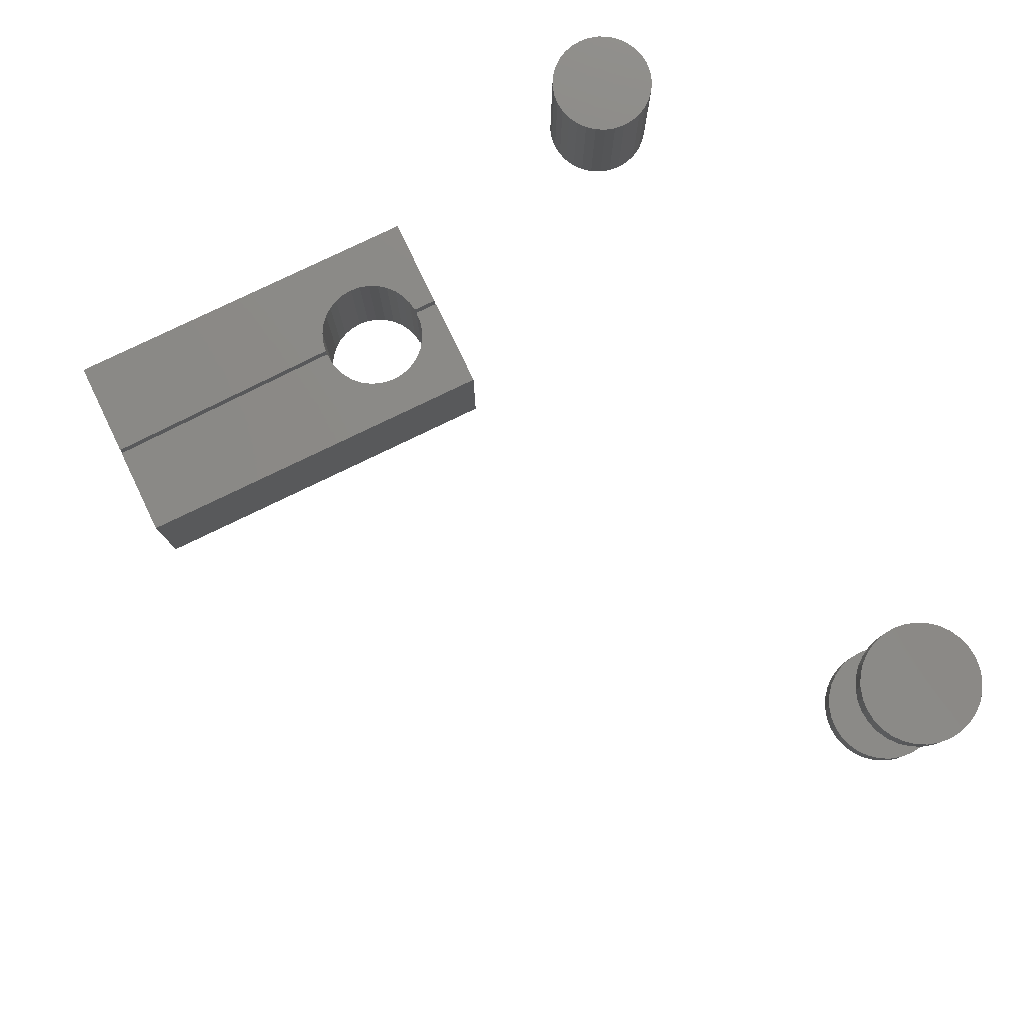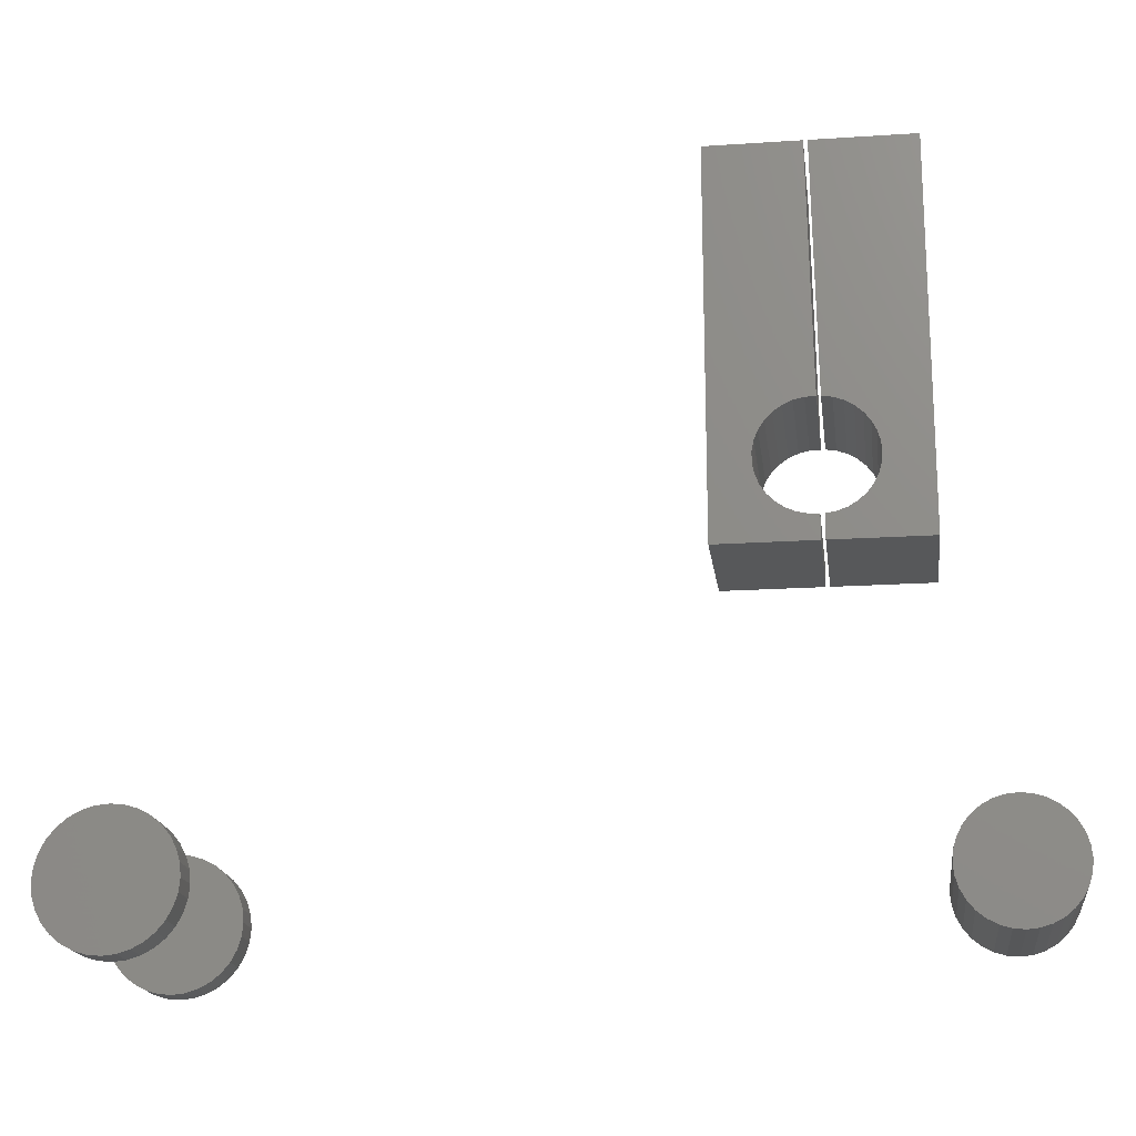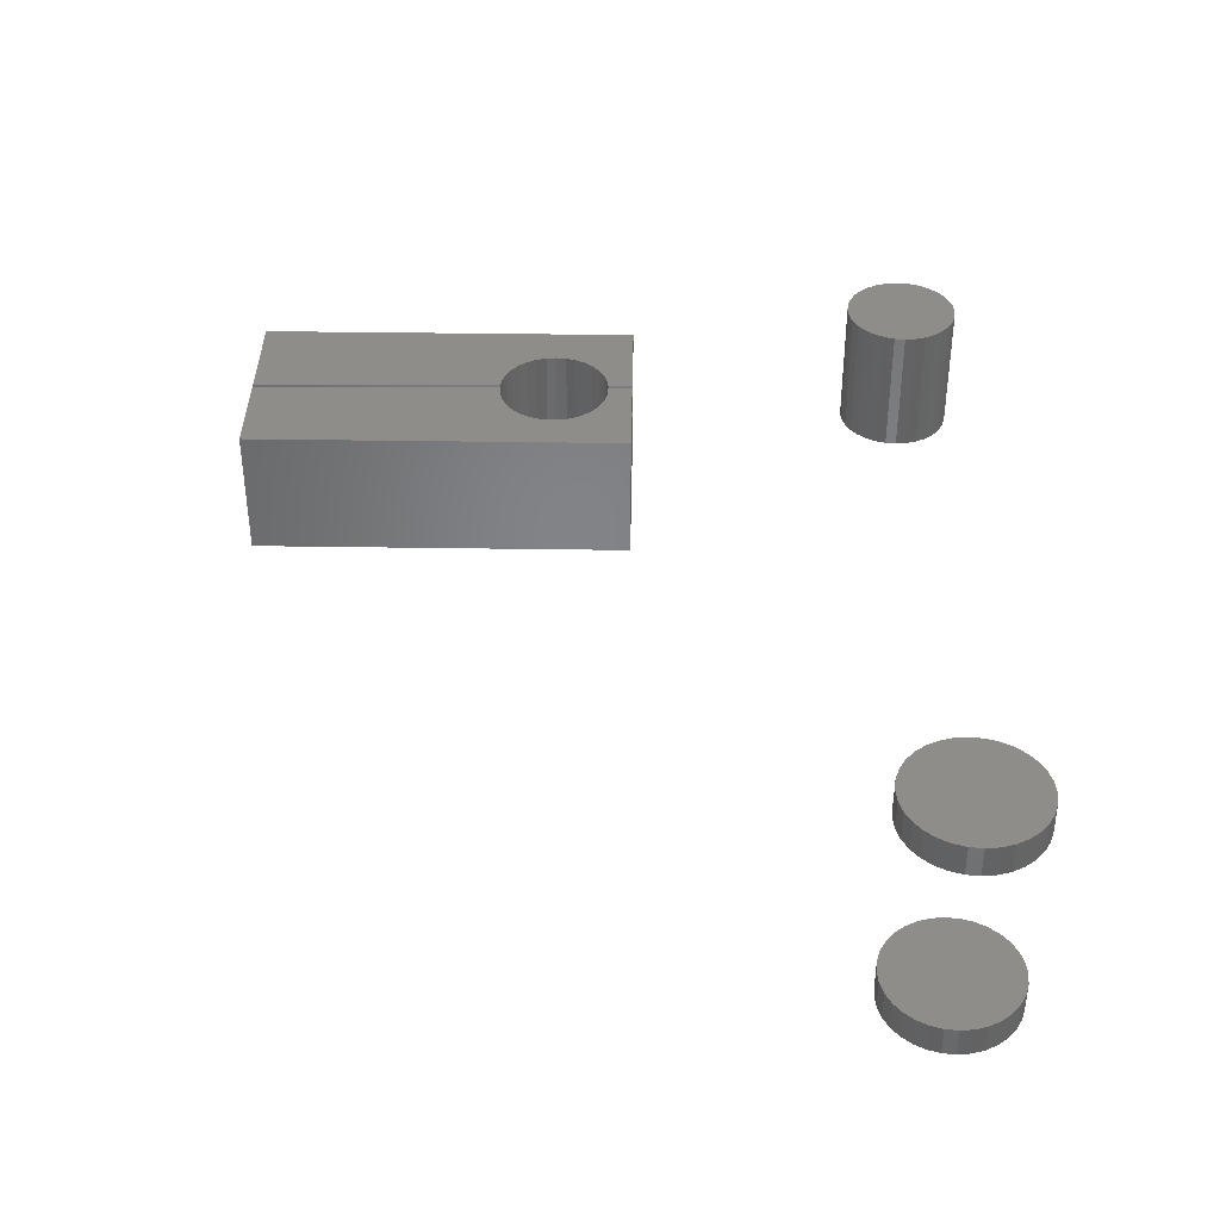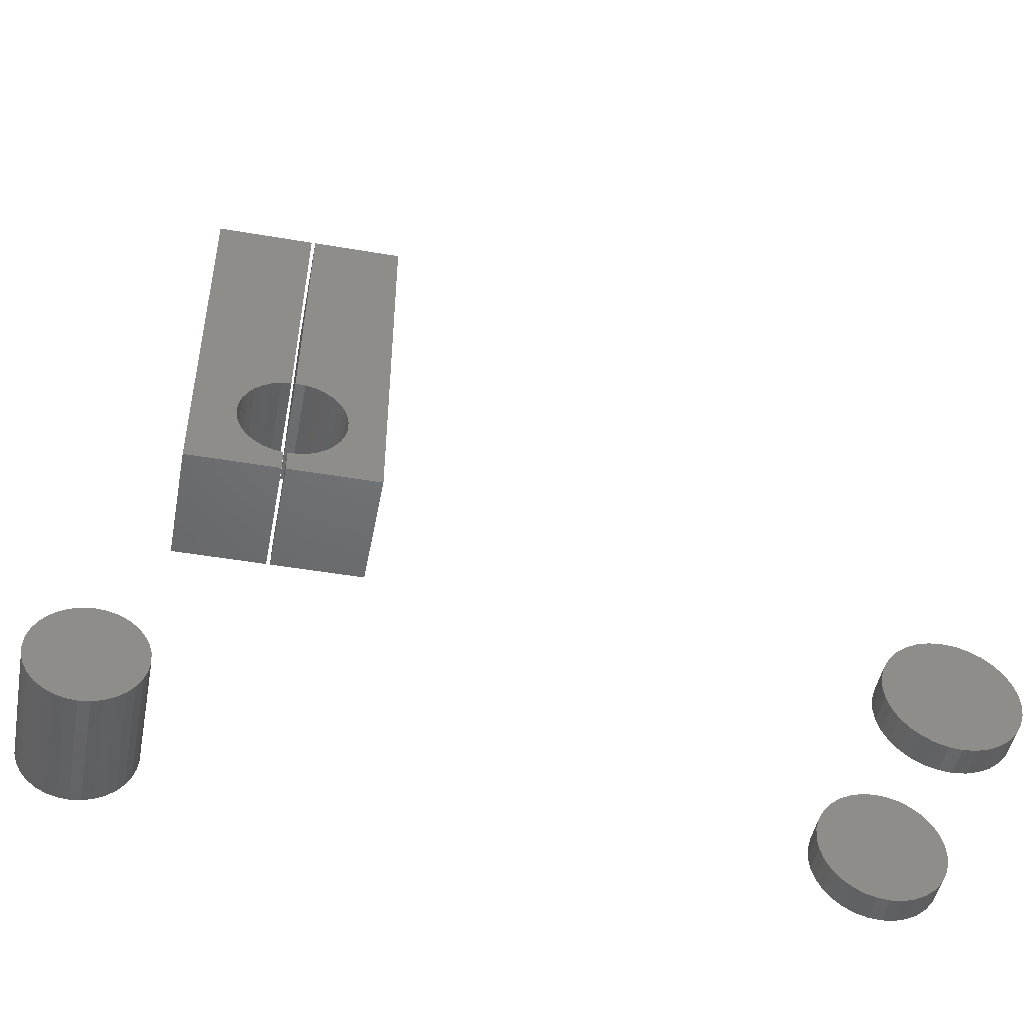
<metadata>
{"format":"stl","ext":"stl","renderer":"f3d","projection":"perspective","resolution":1024,"background":"white","views":[{"elev":78.9,"azim":64.2,"up":"+Y"},{"elev":-18.5,"azim":-172.7,"up":"+Z"},{"elev":38.7,"azim":91.1,"up":"+Y"},{"elev":-48.2,"azim":-10.8,"up":"+Z"}]}
</metadata>
<code>
# stl→obj: 278 verts, 536 faces
v -0.3937 -0.1016 0.2188
v -0.3937 -0.1016 0.5156
v -0.4241 -0.1016 0.2837
v -0.4241 -0.1016 0.2756
v -0.4256 -0.1016 0.2677
v -0.4287 -0.1016 0.2602
v -0.4331 -0.1016 0.2534
v -0.4387 -0.1016 0.2475
v -0.4454 -0.1016 0.2429
v -0.4528 -0.1016 0.2396
v -0.4607 -0.1016 0.2378
v -0.4688 -0.1016 0.2375
v -0.4688 -0.1016 0.2188
v -0.4656 -0.1016 0.5156
v -0.4688 -0.1016 0.3219
v -0.4607 -0.1016 0.3216
v -0.4528 -0.1016 0.3198
v -0.4454 -0.1016 0.3165
v -0.4387 -0.1016 0.3118
v -0.4331 -0.1016 0.306
v -0.4287 -0.1016 0.2992
v -0.4256 -0.1016 0.2917
v -0.3937 4.163e-18 0.2188
v -0.4688 0 0.2188
v -0.4688 4.453e-18 0.2375
v -0.4607 4.918e-18 0.2378
v -0.4528 5.458e-18 0.2396
v -0.4454 6.052e-18 0.2429
v -0.4387 6.678e-18 0.2475
v -0.4331 7.314e-18 0.2534
v -0.4287 7.936e-18 0.2602
v -0.4256 8.522e-18 0.2677
v -0.4241 9.049e-18 0.2756
v -0.4241 9.499e-18 0.2837
v -0.3937 2.064e-17 0.5156
v -0.4256 9.855e-18 0.2917
v -0.4287 1.01e-17 0.2992
v -0.4331 1.024e-17 0.306
v -0.4387 1.025e-17 0.3118
v -0.4454 1.014e-17 0.3165
v -0.4528 9.908e-18 0.3198
v -0.4607 9.571e-18 0.3216
v -0.4688 5.725e-18 0.3219
v -0.4656 1.665e-17 0.5156
v -0.5469 -0.1016 0.5156
v -0.5469 -0.1016 0.2188
v -0.5116 -0.1016 0.2797
v -0.5108 -0.1016 0.2876
v -0.5086 -0.1016 0.2953
v -0.505 -0.1016 0.3024
v -0.5001 -0.1016 0.3086
v -0.4941 -0.1016 0.3139
v -0.4872 -0.1016 0.318
v -0.4797 -0.1016 0.3206
v -0.4719 -0.1016 0.3219
v -0.4688 -0.1016 0.5156
v -0.4719 -0.1016 0.2188
v -0.4719 -0.1016 0.2375
v -0.4797 -0.1016 0.2387
v -0.4872 -0.1016 0.2414
v -0.4941 -0.1016 0.2455
v -0.5001 -0.1016 0.2507
v -0.505 -0.1016 0.257
v -0.5086 -0.1016 0.2641
v -0.5108 -0.1016 0.2718
v -0.5469 1.648e-17 0.5156
v -0.4688 2.515e-17 0.5156
v -0.4719 1.593e-17 0.3219
v -0.4797 1.499e-17 0.3206
v -0.4872 1.401e-17 0.318
v -0.4941 1.302e-17 0.3139
v -0.5001 1.207e-17 0.3086
v -0.505 1.118e-17 0.3024
v -0.5086 1.038e-17 0.2953
v -0.5108 9.709e-18 0.2876
v -0.5116 9.185e-18 0.2797
v -0.5469 0 0.2188
v -0.5108 8.828e-18 0.2718
v -0.5086 8.651e-18 0.2641
v -0.505 8.659e-18 0.257
v -0.5001 8.852e-18 0.2507
v -0.4941 9.224e-18 0.2455
v -0.4872 9.76e-18 0.2414
v -0.4797 1.044e-17 0.2387
v -0.4719 9.368e-18 0.2375
v -0.4719 8.327e-18 0.2188
v -0.5882 -0.1016 0.04383
v -0.5967 -0.1016 0.04299
v -0.6049 -0.1016 0.0405
v -0.5796 -0.1016 0.04299
v -0.5714 -0.1016 0.0405
v -0.6125 -0.1016 0.03645
v -0.5638 -0.1016 0.03645
v -0.6192 -0.1016 0.03099
v -0.5572 -0.1016 0.03099
v -0.6246 -0.1016 0.02435
v -0.5517 -0.1016 0.02435
v -0.6287 -0.1016 0.01677
v -0.5477 -0.1016 0.01677
v -0.6311 -0.1016 0.008551
v -0.5452 -0.1016 0.008551
v -0.5452 -0.1016 -0.008551
v -0.6287 -0.1016 -0.01677
v -0.5477 -0.1016 -0.01677
v -0.6246 -0.1016 -0.02435
v -0.5517 -0.1016 -0.02435
v -0.6192 -0.1016 -0.03099
v -0.5572 -0.1016 -0.03099
v -0.6125 -0.1016 -0.03645
v -0.5638 -0.1016 -0.03645
v -0.6049 -0.1016 -0.0405
v -0.5714 -0.1016 -0.0405
v -0.5967 -0.1016 -0.04299
v -0.5882 -0.1016 -0.04383
v -0.5796 -0.1016 -0.04299
v -0.5443 -0.1016 1.56e-17
v -0.632 -0.1016 8.877e-18
v -0.6311 -0.1016 -0.008551
v -0.6049 1.895e-17 0.0405
v -0.5967 1.987e-17 0.04299
v -0.5882 2.082e-17 0.04383
v -0.5796 2.177e-17 0.04299
v -0.5714 2.268e-17 0.0405
v -0.6125 1.811e-17 0.03645
v -0.5638 2.352e-17 0.03645
v -0.6192 1.738e-17 0.03099
v -0.5572 2.426e-17 0.03099
v -0.6246 1.677e-17 0.02435
v -0.5517 2.486e-17 0.02435
v -0.6287 1.632e-17 0.01677
v -0.5477 2.531e-17 0.01677
v -0.6311 1.604e-17 0.008551
v -0.5452 2.559e-17 0.008551
v -0.5477 2.531e-17 -0.01677
v -0.6287 1.632e-17 -0.01677
v -0.5452 2.559e-17 -0.008551
v -0.6246 1.677e-17 -0.02435
v -0.5517 2.486e-17 -0.02435
v -0.6192 1.738e-17 -0.03099
v -0.5572 2.426e-17 -0.03099
v -0.6125 1.811e-17 -0.03645
v -0.5638 2.352e-17 -0.03645
v -0.6049 1.895e-17 -0.0405
v -0.5714 2.268e-17 -0.0405
v -0.5967 1.987e-17 -0.04299
v -0.5882 2.082e-17 -0.04383
v -0.5796 2.177e-17 -0.04299
v -0.6311 1.604e-17 -0.008551
v -0.632 1.595e-17 8.877e-18
v -0.5443 2.568e-17 1.56e-17
v -0.04753 -0.1484 5.136e-18
v -0.04753 -0.1719 5.136e-18
v -0.04657 -0.1484 0.009819
v -0.04657 -0.1719 0.009819
v -0.0437 -0.1484 0.01926
v -0.0437 -0.1719 0.01926
v -0.03905 -0.1484 0.02796
v -0.03905 -0.1719 0.02796
v -0.03279 -0.1484 0.03559
v -0.03279 -0.1719 0.03559
v -0.02517 -0.1484 0.04185
v -0.02517 -0.1719 0.04185
v -0.01646 -0.1484 0.0465
v -0.01646 -0.1719 0.0465
v -0.007023 -0.1484 0.04936
v -0.007023 -0.1719 0.04936
v 0.002796 -0.1484 0.05033
v 0.002796 -0.1719 0.05033
v 0.01261 -0.1484 0.04936
v 0.01261 -0.1719 0.04936
v 0.02206 -0.1484 0.0465
v 0.02206 -0.1719 0.0465
v 0.03076 -0.1484 0.04185
v 0.03076 -0.1719 0.04185
v 0.03838 -0.1484 0.03559
v 0.03838 -0.1719 0.03559
v 0.04464 -0.1484 0.02796
v 0.04464 -0.1719 0.02796
v 0.04929 -0.1484 0.01926
v 0.04929 -0.1719 0.01926
v 0.05216 -0.1484 0.009819
v 0.05216 -0.1719 0.009819
v 0.05312 -0.1484 -4.417e-17
v 0.05312 -0.1719 -3.184e-17
v -0.04753 0.01562 5.136e-18
v -0.04753 -0.007812 5.136e-18
v -0.04657 0.01562 0.009819
v -0.04657 -0.007812 0.009819
v -0.0437 0.01562 0.01926
v -0.0437 -0.007812 0.01926
v -0.03905 0.01562 0.02796
v -0.03905 -0.007812 0.02796
v -0.03279 0.01562 0.03559
v -0.03279 -0.007812 0.03559
v -0.02517 0.01562 0.04185
v -0.02517 -0.007812 0.04185
v -0.01646 0.01562 0.0465
v -0.01646 -0.007812 0.0465
v -0.007023 0.01562 0.04936
v -0.007023 -0.007812 0.04936
v 0.002796 0.01562 0.05033
v 0.002796 -0.007812 0.05033
v 0.01261 0.01562 0.04936
v 0.01261 -0.007812 0.04936
v 0.02206 0.01562 0.0465
v 0.02206 -0.007812 0.0465
v 0.03076 0.01562 0.04185
v 0.03076 -0.007812 0.04185
v 0.03838 0.01562 0.03559
v 0.03838 -0.007812 0.03559
v 0.04464 0.01562 0.02796
v 0.04464 -0.007812 0.02796
v 0.04929 0.01562 0.01926
v 0.04929 -0.007812 0.01926
v 0.05216 0.01562 0.009819
v 0.05216 -0.007812 0.009819
v 0.05312 0.01562 -4.417e-17
v 0.05312 -0.007812 -3.184e-17
v 0.05216 -0.1484 -0.009819
v 0.05216 -0.1719 -0.009819
v 0.04929 -0.1484 -0.01926
v 0.04929 -0.1719 -0.01926
v 0.04464 -0.1484 -0.02796
v 0.04464 -0.1719 -0.02796
v 0.03838 -0.1484 -0.03559
v 0.03838 -0.1719 -0.03559
v 0.03076 -0.1484 -0.04185
v 0.03076 -0.1719 -0.04185
v 0.02206 -0.1484 -0.0465
v 0.02206 -0.1719 -0.0465
v 0.01261 -0.1484 -0.04936
v 0.01261 -0.1719 -0.04936
v 0.002796 -0.1484 -0.05033
v 0.002796 -0.1719 -0.05033
v -0.007023 -0.1484 -0.04936
v -0.007023 -0.1719 -0.04936
v -0.01646 -0.1484 -0.0465
v -0.01646 -0.1719 -0.0465
v -0.02517 -0.1484 -0.04185
v -0.02517 -0.1719 -0.04185
v -0.03279 -0.1484 -0.03559
v -0.03279 -0.1719 -0.03559
v -0.03905 -0.1484 -0.02796
v -0.03905 -0.1719 -0.02796
v -0.0437 -0.1484 -0.01926
v -0.0437 -0.1719 -0.01926
v -0.04657 -0.1484 -0.009819
v -0.04657 -0.1719 -0.009819
v 0.05216 0.01562 -0.009819
v 0.05216 -0.007812 -0.009819
v 0.04929 0.01562 -0.01926
v 0.04929 -0.007812 -0.01926
v 0.04464 0.01562 -0.02796
v 0.04464 -0.007812 -0.02796
v 0.03838 0.01562 -0.03559
v 0.03838 -0.007812 -0.03559
v 0.03076 0.01562 -0.04185
v 0.03076 -0.007812 -0.04185
v 0.02206 0.01562 -0.0465
v 0.02206 -0.007812 -0.0465
v 0.01261 0.01562 -0.04936
v 0.01261 -0.007812 -0.04936
v 0.002796 0.01562 -0.05033
v 0.002796 -0.007812 -0.05033
v -0.007023 0.01562 -0.04936
v -0.007023 -0.007812 -0.04936
v -0.01646 0.01562 -0.0465
v -0.01646 -0.007812 -0.0465
v -0.02517 0.01562 -0.04185
v -0.02517 -0.007812 -0.04185
v -0.03279 0.01562 -0.03559
v -0.03279 -0.007812 -0.03559
v -0.03905 0.01562 -0.02796
v -0.03905 -0.007812 -0.02796
v -0.0437 0.01562 -0.01926
v -0.0437 -0.007812 -0.01926
v -0.04657 0.01562 -0.009819
v -0.04657 -0.007812 -0.009819
f 1 2 3
f 1 3 4
f 1 4 5
f 1 5 6
f 1 6 7
f 1 7 8
f 1 8 9
f 1 9 10
f 1 10 11
f 1 11 12
f 1 12 13
f 2 14 15
f 2 15 16
f 2 16 17
f 2 17 18
f 2 18 19
f 2 19 20
f 2 20 21
f 2 21 22
f 2 22 3
f 23 24 25
f 23 25 26
f 23 26 27
f 23 27 28
f 23 28 29
f 23 29 30
f 23 30 31
f 23 31 32
f 23 32 33
f 23 33 34
f 23 34 35
f 35 34 36
f 35 36 37
f 35 37 38
f 35 38 39
f 35 39 40
f 35 40 41
f 35 41 42
f 35 42 43
f 35 43 44
f 25 24 12
f 12 24 13
f 34 22 36
f 36 22 21
f 36 21 37
f 37 21 20
f 37 20 38
f 38 20 19
f 38 19 39
f 39 19 18
f 39 18 40
f 40 18 17
f 40 17 41
f 41 17 16
f 41 16 42
f 42 16 15
f 42 15 43
f 22 34 3
f 3 34 33
f 3 33 4
f 4 33 32
f 4 32 5
f 5 32 31
f 5 31 6
f 6 31 30
f 6 30 7
f 7 30 29
f 7 29 8
f 8 29 28
f 8 28 9
f 9 28 27
f 9 27 10
f 10 27 26
f 10 26 11
f 11 26 25
f 11 25 12
f 14 44 15
f 15 44 43
f 35 44 2
f 2 44 14
f 1 23 2
f 2 23 35
f 24 23 13
f 13 23 1
f 45 46 47
f 45 47 48
f 45 48 49
f 45 49 50
f 45 50 51
f 45 51 52
f 45 52 53
f 45 53 54
f 45 54 55
f 45 55 56
f 46 57 58
f 46 58 59
f 46 59 60
f 46 60 61
f 46 61 62
f 46 62 63
f 46 63 64
f 46 64 65
f 46 65 47
f 66 67 68
f 66 68 69
f 66 69 70
f 66 70 71
f 66 71 72
f 66 72 73
f 66 73 74
f 66 74 75
f 66 75 76
f 66 76 77
f 77 76 78
f 77 78 79
f 77 79 80
f 77 80 81
f 77 81 82
f 77 82 83
f 77 83 84
f 77 84 85
f 77 85 86
f 45 66 46
f 46 66 77
f 67 66 56
f 56 66 45
f 55 68 56
f 56 68 67
f 76 65 78
f 78 65 64
f 78 64 79
f 79 64 63
f 79 63 80
f 80 63 62
f 80 62 81
f 81 62 61
f 81 61 82
f 82 61 60
f 82 60 83
f 83 60 59
f 83 59 84
f 84 59 58
f 84 58 85
f 65 76 47
f 47 76 75
f 47 75 48
f 48 75 74
f 48 74 49
f 49 74 73
f 49 73 50
f 50 73 72
f 50 72 51
f 51 72 71
f 51 71 52
f 52 71 70
f 52 70 53
f 53 70 69
f 53 69 54
f 54 69 68
f 54 68 55
f 86 85 57
f 57 85 58
f 77 86 46
f 46 86 57
f 87 88 89
f 90 87 89
f 90 89 91
f 91 89 92
f 91 92 93
f 93 92 94
f 93 94 95
f 95 94 96
f 95 96 97
f 97 96 98
f 97 98 99
f 99 98 100
f 99 100 101
f 102 103 104
f 104 103 105
f 104 105 106
f 106 105 107
f 106 107 108
f 108 107 109
f 108 109 110
f 110 109 111
f 110 111 112
f 112 111 113
f 112 113 114
f 112 114 115
f 101 100 116
f 116 100 117
f 116 117 102
f 102 117 118
f 102 118 103
f 119 120 121
f 119 121 122
f 123 119 122
f 124 119 123
f 125 124 123
f 126 124 125
f 127 126 125
f 128 126 127
f 129 128 127
f 130 128 129
f 131 130 129
f 132 130 131
f 133 132 131
f 134 135 136
f 137 135 134
f 138 137 134
f 139 137 138
f 140 139 138
f 141 139 140
f 142 141 140
f 143 141 142
f 144 143 142
f 145 143 144
f 146 145 144
f 147 146 144
f 135 148 136
f 136 148 149
f 136 149 150
f 150 149 132
f 150 132 133
f 150 116 136
f 136 116 102
f 136 102 134
f 134 102 104
f 134 104 138
f 138 104 106
f 138 106 140
f 140 106 108
f 140 108 142
f 142 108 110
f 142 110 144
f 144 110 112
f 144 112 147
f 147 112 115
f 147 115 146
f 146 115 114
f 146 114 145
f 145 114 113
f 145 113 143
f 143 113 111
f 143 111 141
f 141 111 109
f 141 109 139
f 139 109 107
f 139 107 137
f 137 107 105
f 137 105 135
f 135 105 103
f 135 103 148
f 148 103 118
f 148 118 149
f 149 118 117
f 149 117 132
f 132 117 100
f 132 100 130
f 130 100 98
f 130 98 128
f 128 98 96
f 128 96 126
f 126 96 94
f 126 94 124
f 124 94 92
f 124 92 119
f 119 92 89
f 119 89 120
f 120 89 88
f 120 88 121
f 121 88 87
f 121 87 122
f 122 87 90
f 122 90 123
f 123 90 91
f 123 91 125
f 125 91 93
f 125 93 127
f 127 93 95
f 127 95 129
f 129 95 97
f 129 97 131
f 131 97 99
f 131 99 133
f 133 99 101
f 133 101 150
f 150 101 116
f 151 152 153
f 153 152 154
f 153 154 155
f 155 154 156
f 155 156 157
f 157 156 158
f 157 158 159
f 159 158 160
f 159 160 161
f 161 160 162
f 161 162 163
f 163 162 164
f 163 164 165
f 165 164 166
f 165 166 167
f 167 166 168
f 167 168 169
f 169 168 170
f 169 170 171
f 171 170 172
f 171 172 173
f 173 172 174
f 173 174 175
f 175 174 176
f 175 176 177
f 177 176 178
f 177 178 179
f 179 178 180
f 179 180 181
f 181 180 182
f 181 182 183
f 183 182 184
f 185 186 187
f 187 186 188
f 187 188 189
f 189 188 190
f 189 190 191
f 191 190 192
f 191 192 193
f 193 192 194
f 193 194 195
f 195 194 196
f 195 196 197
f 197 196 198
f 197 198 199
f 199 198 200
f 199 200 201
f 201 200 202
f 201 202 203
f 203 202 204
f 203 204 205
f 205 204 206
f 205 206 207
f 207 206 208
f 207 208 209
f 209 208 210
f 209 210 211
f 211 210 212
f 211 212 213
f 213 212 214
f 213 214 215
f 215 214 216
f 215 216 217
f 217 216 218
f 183 184 219
f 219 184 220
f 219 220 221
f 221 220 222
f 221 222 223
f 223 222 224
f 223 224 225
f 225 224 226
f 225 226 227
f 227 226 228
f 227 228 229
f 229 228 230
f 229 230 231
f 231 230 232
f 231 232 233
f 233 232 234
f 233 234 235
f 235 234 236
f 235 236 237
f 237 236 238
f 237 238 239
f 239 238 240
f 239 240 241
f 241 240 242
f 241 242 243
f 243 242 244
f 243 244 245
f 245 244 246
f 245 246 247
f 247 246 248
f 247 248 151
f 151 248 152
f 217 218 249
f 249 218 250
f 249 250 251
f 251 250 252
f 251 252 253
f 253 252 254
f 253 254 255
f 255 254 256
f 255 256 257
f 257 256 258
f 257 258 259
f 259 258 260
f 259 260 261
f 261 260 262
f 261 262 263
f 263 262 264
f 263 264 265
f 265 264 266
f 265 266 267
f 267 266 268
f 267 268 269
f 269 268 270
f 269 270 271
f 271 270 272
f 271 272 273
f 273 272 274
f 273 274 275
f 275 274 276
f 275 276 277
f 277 276 278
f 277 278 185
f 185 278 186
f 202 200 198
f 204 202 198
f 204 198 206
f 206 198 196
f 206 196 208
f 208 196 194
f 208 194 210
f 210 194 192
f 210 192 212
f 212 192 190
f 212 190 214
f 214 190 188
f 214 188 216
f 250 276 252
f 252 276 274
f 252 274 254
f 254 274 272
f 254 272 256
f 256 272 270
f 256 270 258
f 258 270 268
f 258 268 260
f 260 268 266
f 260 266 264
f 260 264 262
f 216 188 218
f 218 188 186
f 218 186 250
f 250 186 278
f 250 278 276
f 163 165 167
f 163 167 169
f 171 163 169
f 161 163 171
f 173 161 171
f 159 161 173
f 175 159 173
f 157 159 175
f 177 157 175
f 155 157 177
f 179 155 177
f 153 155 179
f 181 153 179
f 221 245 219
f 243 245 221
f 223 243 221
f 241 243 223
f 225 241 223
f 239 241 225
f 227 239 225
f 237 239 227
f 229 237 227
f 235 237 229
f 233 235 229
f 231 233 229
f 245 247 219
f 219 247 151
f 219 151 183
f 183 151 153
f 183 153 181
f 197 199 201
f 197 201 203
f 205 197 203
f 195 197 205
f 207 195 205
f 193 195 207
f 209 193 207
f 191 193 209
f 211 191 209
f 189 191 211
f 213 189 211
f 187 189 213
f 215 187 213
f 251 275 249
f 273 275 251
f 253 273 251
f 271 273 253
f 255 271 253
f 269 271 255
f 257 269 255
f 267 269 257
f 259 267 257
f 265 267 259
f 263 265 259
f 261 263 259
f 275 277 249
f 249 277 185
f 249 185 217
f 217 185 187
f 217 187 215
f 168 166 164
f 170 168 164
f 170 164 172
f 172 164 162
f 172 162 174
f 174 162 160
f 174 160 176
f 176 160 158
f 176 158 178
f 178 158 156
f 178 156 180
f 180 156 154
f 180 154 182
f 220 246 222
f 222 246 244
f 222 244 224
f 224 244 242
f 224 242 226
f 226 242 240
f 226 240 228
f 228 240 238
f 228 238 230
f 230 238 236
f 230 236 234
f 230 234 232
f 182 154 184
f 184 154 152
f 184 152 220
f 220 152 248
f 220 248 246

</code>
